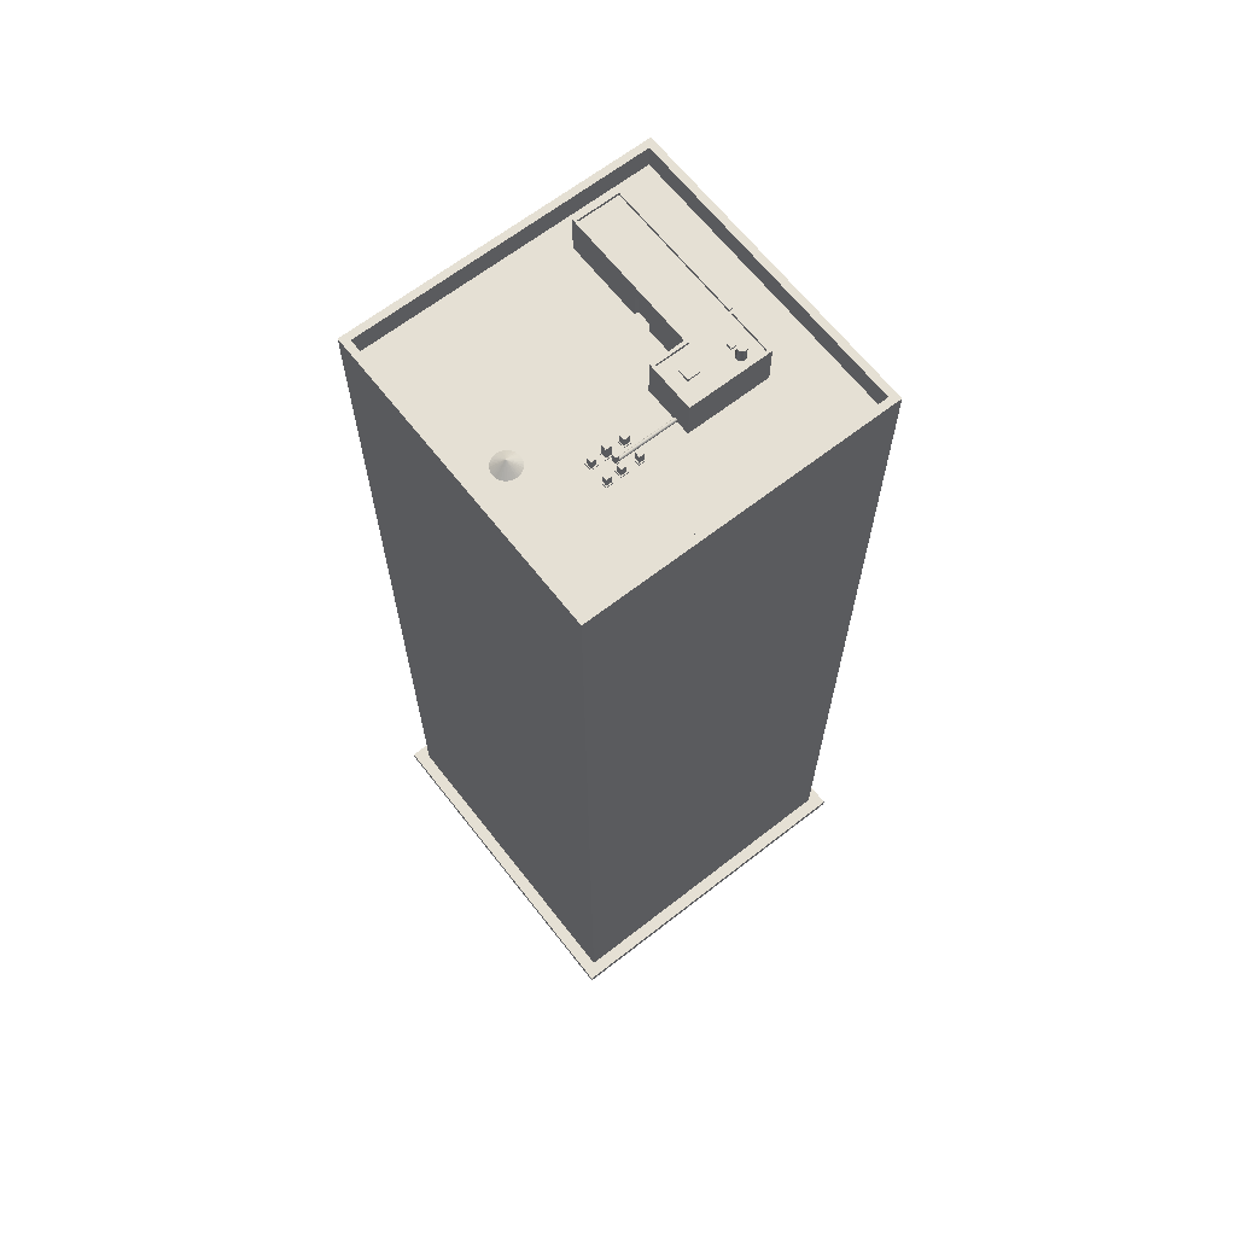
<metadata>
{"format":"obj","ext":"obj","renderer":"f3d","projection":"perspective","resolution":1024,"background":"white","views":[{"elev":65.5,"azim":52.0,"up":"+Y"}]}
</metadata>
<code>
o HighRise1_Cube
v 0.1152 6.072 0.6772
v 0.126 6.072 0.6903
v 0.134 6.072 0.7053
v 0.1389 6.072 0.7215
v 0.1405 6.072 0.7384
v 0.1389 6.072 0.7552
v 0.134 6.072 0.7715
v 0.126 6.072 0.7864
v 0.1152 6.072 0.7995
v 0.1021 6.072 0.8103
v 0.08715 6.072 0.8183
v 0.07093 6.072 0.8232
v 0.05406 6.072 0.8249
v 0.03719 6.072 0.8232
v 0.02096 6.072 0.8183
v 0.006013 6.072 0.8103
v 0.05406 6.136 0.7384
v -0.007092 6.072 0.7995
v -0.01785 6.072 0.7864
v -0.02584 6.072 0.7715
v -0.03076 6.072 0.7552
v -0.03242 6.072 0.7384
v -0.03076 6.072 0.7215
v -0.02584 6.072 0.7053
v -0.01785 6.072 0.6903
v -0.007092 6.072 0.6772
v 0.006013 6.072 0.6665
v 0.02096 6.072 0.6585
v 0.03719 6.072 0.6536
v 0.05406 6.072 0.6519
v 0.07093 6.072 0.6536
v 0.08715 6.072 0.6585
v 0.1021 6.072 0.6665
v 0.07427 6.016 0.7182
v 0.07427 6.081 0.7182
v 0.08047 6.016 0.7274
v 0.08047 6.081 0.7274
v 0.08265 6.016 0.7384
v 0.08265 6.081 0.7384
v 0.08047 6.016 0.7493
v 0.08047 6.081 0.7493
v 0.07427 6.016 0.7586
v 0.07427 6.081 0.7586
v 0.065 6.016 0.7648
v 0.065 6.081 0.7648
v 0.05406 6.016 0.767
v 0.05406 6.081 0.767
v 0.04312 6.016 0.7648
v 0.04312 6.081 0.7648
v 0.03384 6.016 0.7586
v 0.03384 6.081 0.7586
v 0.02765 6.016 0.7493
v 0.02765 6.081 0.7493
v 0.02547 6.016 0.7384
v 0.02547 6.081 0.7384
v 0.02765 6.016 0.7274
v 0.02765 6.081 0.7274
v 0.03384 6.016 0.7182
v 0.03384 6.081 0.7182
v 0.04312 6.016 0.712
v 0.04312 6.081 0.712
v 0.05406 6.016 0.7098
v 0.05406 6.081 0.7098
v 0.065 6.016 0.712
v 0.065 6.081 0.712
v -1.081 0.2693 -1.081
v 1.081 0.2693 -1.081
v 1.081 0.2693 1.081
v -1.081 0.2693 1.081
v -1.081 0.3168 -1.081
v 1.081 0.3168 -1.081
v 1.081 0.3168 1.081
v -1.081 0.3168 1.081
v 0.3309 6.028 0.2682
v 0.3647 6.028 0.2682
v 0.3647 6.028 0.3019
v 0.3309 6.028 0.3019
v 0.3309 6.034 0.2682
v 0.3647 6.034 0.2682
v 0.3647 6.034 0.3019
v 0.3309 6.034 0.3019
v 0.3358 6.034 0.273
v 0.3598 6.034 0.273
v 0.3598 6.034 0.2971
v 0.3358 6.034 0.2971
v 0.3358 6.091 0.273
v 0.3598 6.091 0.273
v 0.3598 6.091 0.2971
v 0.3358 6.091 0.2971
v 0.3553 6.041 0.2767
v 0.3553 6.041 -0.1061
v 0.3536 6.043 0.2767
v 0.3536 6.043 -0.1061
v 0.3517 6.044 0.2767
v 0.3517 6.044 -0.1061
v 0.3495 6.045 0.2767
v 0.3495 6.045 -0.1061
v 0.3473 6.045 0.2767
v 0.3473 6.045 -0.1061
v 0.3451 6.045 0.2767
v 0.3451 6.045 -0.1061
v 0.343 6.044 0.2767
v 0.343 6.044 -0.1061
v 0.3411 6.043 0.2767
v 0.3411 6.043 -0.1061
v 0.3394 6.041 0.2767
v 0.3394 6.041 -0.1061
v 0.338 6.04 0.2767
v 0.338 6.04 -0.1061
v 0.3369 6.038 0.2767
v 0.3369 6.038 -0.1061
v 0.3363 6.036 0.2767
v 0.3363 6.036 -0.1061
v 0.336 6.033 0.2767
v 0.336 6.033 -0.1061
v 0.3363 6.031 0.2767
v 0.3363 6.031 -0.1061
v 0.3369 6.029 0.2767
v 0.3369 6.029 -0.1061
v 0.338 6.027 0.2767
v 0.338 6.027 -0.1061
v 0.3394 6.026 0.2767
v 0.3394 6.026 -0.1061
v 0.3411 6.024 0.2767
v 0.3411 6.024 -0.1061
v 0.343 6.023 0.2767
v 0.343 6.023 -0.1061
v 0.3451 6.022 0.2767
v 0.3451 6.022 -0.1061
v 0.3473 6.022 0.2767
v 0.3473 6.022 -0.1061
v 0.3495 6.022 0.2767
v 0.3495 6.022 -0.1061
v 0.3517 6.023 0.2767
v 0.3517 6.023 -0.1061
v 0.3536 6.024 0.2767
v 0.3536 6.024 -0.1061
v 0.3553 6.026 0.2767
v 0.3553 6.026 -0.1061
v 0.3567 6.027 0.2767
v 0.3567 6.027 -0.1061
v 0.3578 6.029 0.2767
v 0.3578 6.029 -0.1061
v 0.3584 6.031 0.2767
v 0.3584 6.031 -0.1061
v 0.3586 6.033 0.2767
v 0.3586 6.033 -0.1061
v 0.3584 6.036 0.2767
v 0.3584 6.036 -0.1061
v 0.3578 6.038 0.2767
v 0.3578 6.038 -0.1061
v 0.3567 6.04 0.2767
v 0.3567 6.04 -0.1061
v 0.3837 6.02 0.1574
v 0.4336 6.02 0.1574
v 0.4336 6.02 0.2073
v 0.3837 6.02 0.2073
v 0.3837 6.029 0.1574
v 0.4336 6.029 0.1574
v 0.4336 6.029 0.2073
v 0.3837 6.029 0.2073
v 0.3909 6.029 0.1646
v 0.4264 6.029 0.1646
v 0.4264 6.029 0.2001
v 0.3909 6.029 0.2001
v 0.3909 6.088 0.1646
v 0.4264 6.088 0.1646
v 0.4264 6.088 0.2001
v 0.3909 6.088 0.2001
v 0.2611 6.02 0.1574
v 0.311 6.02 0.1574
v 0.311 6.02 0.2073
v 0.2611 6.02 0.2073
v 0.2611 6.029 0.1574
v 0.311 6.029 0.1574
v 0.311 6.029 0.2073
v 0.2611 6.029 0.2073
v 0.2682 6.029 0.1646
v 0.3038 6.029 0.1646
v 0.3038 6.029 0.2001
v 0.2682 6.029 0.2001
v 0.2682 6.088 0.1646
v 0.3038 6.088 0.1646
v 0.3038 6.088 0.2001
v 0.2682 6.088 0.2001
v 0.2611 6.02 0.2711
v 0.311 6.02 0.2711
v 0.311 6.02 0.321
v 0.2611 6.02 0.321
v 0.2611 6.029 0.2711
v 0.311 6.029 0.2711
v 0.311 6.029 0.321
v 0.2611 6.029 0.321
v 0.2682 6.029 0.2782
v 0.3038 6.029 0.2782
v 0.3038 6.029 0.3138
v 0.2682 6.029 0.3138
v 0.2682 6.113 0.2782
v 0.3038 6.113 0.2782
v 0.3038 6.113 0.3138
v 0.2682 6.113 0.3138
v 0.3837 6.02 0.2711
v 0.4336 6.02 0.2711
v 0.4336 6.02 0.321
v 0.3837 6.02 0.321
v 0.3837 6.029 0.2711
v 0.4336 6.029 0.2711
v 0.4336 6.029 0.321
v 0.3837 6.029 0.321
v 0.3909 6.029 0.2782
v 0.4264 6.029 0.2782
v 0.4264 6.029 0.3138
v 0.3909 6.029 0.3138
v 0.3909 6.088 0.2782
v 0.4264 6.088 0.2782
v 0.4264 6.088 0.3138
v 0.3909 6.088 0.3138
v 0.3837 6.02 0.3634
v 0.4336 6.02 0.3634
v 0.4336 6.02 0.4133
v 0.3837 6.02 0.4133
v 0.3837 6.029 0.3634
v 0.4336 6.029 0.3634
v 0.4336 6.029 0.4133
v 0.3837 6.029 0.4133
v 0.3909 6.029 0.3706
v 0.4264 6.029 0.3706
v 0.4264 6.029 0.4061
v 0.3909 6.029 0.4061
v 0.3909 6.088 0.3706
v 0.4264 6.088 0.3706
v 0.4264 6.088 0.4061
v 0.3909 6.088 0.4061
v 0.2611 6.02 0.3634
v 0.311 6.02 0.3634
v 0.311 6.02 0.4133
v 0.2611 6.02 0.4133
v 0.2611 6.029 0.3634
v 0.311 6.029 0.3634
v 0.311 6.029 0.4133
v 0.2611 6.029 0.4133
v 0.2682 6.029 0.3706
v 0.3038 6.029 0.3706
v 0.3038 6.029 0.4061
v 0.2682 6.029 0.4061
v 0.2682 6.088 0.3706
v 0.3038 6.088 0.3706
v 0.3038 6.088 0.4061
v 0.2682 6.088 0.4061
v 0.3833 6.257 -0.4675
v 0.3833 6.35 -0.4675
v 0.3788 6.257 -0.4638
v 0.3788 6.35 -0.4638
v 0.3737 6.257 -0.4611
v 0.3737 6.35 -0.4611
v 0.3681 6.257 -0.4594
v 0.3681 6.35 -0.4594
v 0.3623 6.257 -0.4588
v 0.3623 6.35 -0.4588
v 0.3565 6.257 -0.4594
v 0.3565 6.35 -0.4594
v 0.3509 6.257 -0.4611
v 0.3509 6.35 -0.4611
v 0.3458 6.257 -0.4638
v 0.3458 6.35 -0.4638
v 0.3413 6.257 -0.4675
v 0.3413 6.35 -0.4675
v 0.3376 6.257 -0.472
v 0.3376 6.35 -0.472
v 0.3349 6.257 -0.4771
v 0.3349 6.35 -0.4771
v 0.3332 6.257 -0.4827
v 0.3332 6.35 -0.4827
v 0.3326 6.257 -0.4885
v 0.3326 6.35 -0.4885
v 0.3332 6.257 -0.4943
v 0.3332 6.35 -0.4943
v 0.3349 6.257 -0.4998
v 0.3349 6.35 -0.4998
v 0.3376 6.257 -0.505
v 0.3376 6.35 -0.505
v 0.3413 6.257 -0.5095
v 0.3413 6.35 -0.5095
v 0.3458 6.257 -0.5131
v 0.3458 6.35 -0.5131
v 0.3509 6.257 -0.5159
v 0.3509 6.35 -0.5159
v 0.3565 6.257 -0.5176
v 0.3565 6.35 -0.5176
v 0.3623 6.257 -0.5181
v 0.3623 6.35 -0.5181
v 0.3681 6.257 -0.5176
v 0.3681 6.35 -0.5176
v 0.3737 6.257 -0.5159
v 0.3737 6.35 -0.5159
v 0.3788 6.257 -0.5131
v 0.3788 6.35 -0.5131
v 0.3833 6.257 -0.5095
v 0.3833 6.35 -0.5095
v 0.387 6.257 -0.505
v 0.387 6.35 -0.505
v 0.3897 6.257 -0.4998
v 0.3897 6.35 -0.4998
v 0.3914 6.257 -0.4943
v 0.3914 6.35 -0.4943
v 0.392 6.257 -0.4885
v 0.392 6.35 -0.4885
v 0.3914 6.257 -0.4827
v 0.3914 6.35 -0.4827
v 0.3897 6.257 -0.4771
v 0.3897 6.35 -0.4771
v 0.387 6.257 -0.472
v 0.387 6.35 -0.472
v 0.2675 6.258 -0.5084
v 0.3045 6.258 -0.5084
v 0.3045 6.258 -0.4713
v 0.2675 6.258 -0.4713
v 0.2675 6.272 -0.5084
v 0.3045 6.272 -0.5084
v 0.3045 6.272 -0.4713
v 0.2675 6.272 -0.4713
v 0.2572 6.264 -0.2466
v 0.3148 6.264 -0.2466
v 0.3148 6.264 -0.189
v 0.2572 6.264 -0.189
v 0.2572 6.283 -0.2466
v 0.3148 6.283 -0.2466
v 0.3148 6.283 -0.189
v 0.2572 6.283 -0.189
v 0.2486 6.283 -0.2552
v 0.3234 6.283 -0.2552
v 0.3234 6.283 -0.1804
v 0.2486 6.283 -0.1804
v 0.2486 6.298 -0.2552
v 0.3234 6.298 -0.2552
v 0.3234 6.298 -0.1804
v 0.2486 6.298 -0.1804
v 0.2612 6.264 -0.2426
v 0.3108 6.264 -0.2426
v 0.3108 6.264 -0.193
v 0.2612 6.264 -0.193
v 0.2612 6.257 -0.2426
v 0.3108 6.257 -0.2426
v 0.3108 6.257 -0.193
v 0.2612 6.257 -0.193
v 1 0 1
v -1 0 1
v -1 0 -1
v 1 0 -1
v 1 6 1
v -1 6 1
v -1 6 -1
v 1 6 -1
v 1 6.167 1
v -1 6.167 1
v -1 6.167 -1
v 1 6.167 -1
v 0.9525 6.167 0.9525
v -0.9525 6.167 0.9525
v -0.9525 6.167 -0.9525
v 0.9525 6.167 -0.9525
v 0.9525 6.022 0.9525
v -0.9525 6.022 0.9525
v -0.9525 6.022 -0.9525
v 0.9525 6.022 -0.9525
v 1 0.2704 1
v -1 0.2704 1
v -1 0.2704 -1
v 1 0.2704 -1
v -0.785 6.01 -0.6221
v 0.4418 6.01 -0.6221
v 0.4418 6.01 -0.3169
v -0.785 6.01 -0.3169
v -0.785 6.259 -0.6221
v 0.4418 6.259 -0.6221
v 0.4418 6.259 -0.3169
v -0.785 6.259 -0.3169
v -0.2694 6.259 -0.6221
v -0.151 6.259 -0.6221
v -0.151 6.01 -0.6221
v -0.2694 6.01 -0.6221
v -0.151 6.259 -0.3169
v -0.2694 6.259 -0.3169
v -0.2694 6.01 -0.3169
v -0.151 6.01 -0.3169
v 0.4418 6.193 -0.6221
v -0.785 6.193 -0.6221
v 0.4418 6.193 -0.3169
v -0.785 6.193 -0.3169
v -0.2694 6.193 -0.6221
v -0.151 6.193 -0.6221
v -0.151 6.193 -0.3169
v -0.2694 6.193 -0.3169
v -0.2694 6.193 -0.3426
v -0.151 6.193 -0.3426
v -0.151 6.01 -0.3426
v -0.2694 6.01 -0.3426
v 0.1272 6.259 -0.6221
v 0.1272 6.01 -0.3169
v 0.1272 6.01 -0.6221
v 0.1272 6.259 -0.3169
v 0.1272 6.193 -0.6221
v 0.1272 6.193 -0.3169
v 0.1272 6.01 -0.0961
v 0.4418 6.193 -0.0961
v 0.4418 6.259 -0.0961
v 0.4418 6.01 -0.0961
v 0.1272 6.193 -0.0961
v 0.1272 6.259 -0.0961
v -0.7642 6.01 -0.6221
v -0.7642 6.259 -0.3169
v -0.7642 6.259 -0.6221
v -0.7642 6.01 -0.3169
v -0.7642 6.193 -0.3169
v -0.7642 6.193 -0.6221
v -0.785 6.193 -0.3334
v -0.7642 6.259 -0.3334
v 0.1488 6.259 -0.3169
v 0.1488 6.01 -0.6221
v 0.1488 6.01 -0.3169
v 0.1488 6.259 -0.6221
v 0.1488 6.276 -0.3334
v 0.1272 6.276 -0.1187
v 0.4418 6.259 -0.1187
v 0.4418 6.193 -0.1187
v -0.785 6.01 -0.6044
v -0.785 6.259 -0.6044
v 0.4418 6.01 -0.6044
v 0.4418 6.259 -0.6044
v 0.1488 6.01 -0.1187
v 0.1488 6.259 -0.1187
v -0.7642 6.259 -0.6044
v 0.1272 6.259 -0.6044
v 0.4233 6.276 -0.6221
v 0.4418 6.276 -0.3334
v 0.4418 6.01 -0.1187
v 0.1272 6.193 -0.1187
v 0.4233 6.259 -0.3169
v 0.4233 6.01 -0.6221
v 0.4233 6.01 -0.3169
v 0.4233 6.259 -0.6221
v 0.4418 6.259 -0.3334
v -0.785 6.01 -0.3334
v -0.785 6.193 -0.6044
v 0.4418 6.193 -0.6044
v -0.151 6.259 -0.6044
v -0.2694 6.259 -0.6044
v 0.4418 6.193 -0.3334
v -0.2694 6.259 -0.3334
v 0.1488 6.259 -0.6044
v 0.1488 6.259 -0.3334
v 0.1272 6.259 -0.1187
v 0.1272 6.01 -0.1187
v -0.2694 6.276 -0.6044
v -0.151 6.276 -0.6044
v -0.7642 6.276 -0.6221
v -0.7642 6.276 -0.3169
v 0.4233 6.259 -0.6044
v 0.4233 6.01 -0.1187
v 0.4233 6.259 -0.3334
v 0.4233 6.259 -0.1187
v 0.1488 6.276 -0.3169
v -0.7642 6.276 -0.3334
v 0.4233 6.276 -0.3169
v 0.1272 6.276 -0.6044
v -0.151 6.259 -0.3334
v 0.1272 6.259 -0.3334
v -0.785 6.259 -0.3334
v 0.4418 6.01 -0.3334
v 0.1488 6.193 -0.0961
v 0.1488 6.259 -0.0961
v 0.1488 6.01 -0.0961
v 0.1488 6.193 -0.6221
v -0.2694 6.276 -0.3334
v 0.1488 6.276 -0.6044
v -0.7642 6.276 -0.6044
v 0.1488 6.276 -0.1187
v -0.151 6.276 -0.3334
v 0.4233 6.276 -0.1187
v 0.4233 6.276 -0.3334
v 0.4233 6.276 -0.6044
v 0.4233 6.193 -0.6221
v 0.4233 6.01 -0.0961
v 0.4233 6.259 -0.0961
v 0.4233 6.193 -0.0961
v 0.1272 6.276 -0.0961
v 0.4418 6.276 -0.0961
v 0.1272 6.276 -0.3169
v 0.1272 6.276 -0.6221
v 0.4418 6.276 -0.6044
v -0.785 6.276 -0.6044
v 0.4418 6.276 -0.1187
v 0.1488 6.276 -0.6221
v -0.785 6.276 -0.3169
v 0.4418 6.276 -0.3169
v 0.4418 6.276 -0.6221
v -0.785 6.276 -0.6221
v -0.2694 6.276 -0.3169
v -0.151 6.276 -0.3169
v -0.151 6.276 -0.6221
v -0.2694 6.276 -0.6221
v 0.4233 6.276 -0.0961
v 0.1488 6.276 -0.0961
v -0.785 6.276 -0.3334
v 0.1272 6.276 -0.3334
f 367 366 350 351
f 368 367 351 352
f 369 368 352 353
f 366 369 353 350
f 369 366 346 349
f 366 367 347 346
f 367 368 348 347
f 368 369 349 348
f 350 353 357 354
f 354 357 361 358
f 355 356 352 351
f 356 357 353 352
f 354 355 351 350
f 362 363 359 358
f 359 360 356 355
f 360 361 357 356
f 358 359 355 354
f 358 361 365 362
f 363 364 360 359
f 364 365 361 360
f 398 402 391 379
f 469 448 388 372
f 411 414 393 383
f 426 444 387 370
f 431 418 462 477
f 410 415 390 381
f 390 391 380 381
f 399 403 392 385
f 395 396 385 392
f 457 494 377 411
f 478 505 467 466
f 439 482 386 371
f 429 445 386 375
f 413 414 389 373
f 468 416 389 377
f 412 415 387 374
f 391 390 378 379
f 437 453 404 408
f 393 392 382 383
f 394 395 392 393
f 393 384 397 394
f 482 441 375 386
f 429 375 496 490
f 425 424 406 405
f 402 400 380 391
f 403 401 382 392
f 440 459 430 420
f 484 485 405 406
f 485 483 407 405
f 502 503 471 484
f 437 452 401 403
f 425 436 372 388
f 414 411 377 389
f 415 410 370 387
f 441 421 493 434
f 414 413 384 393
f 415 412 378 390
f 433 398 489 465
f 448 442 376 388
f 456 501 378 412
f 445 428 371 386
f 464 480 460 438
f 417 432 476 463
f 485 484 471 470
f 444 427 374 387
f 422 462 418 451
f 416 443 373 389
f 448 469 428 445
f 472 470 408 404
f 450 421 398 433
f 443 416 444 426
f 491 497 374 427
f 416 468 427 444
f 441 482 473 421
f 480 481 458 460
f 430 453 399 420
f 505 478 499 488
f 432 447 454 476
f 442 448 445 429
f 434 496 375 441
f 481 475 450 458
f 483 459 436 407
f 483 485 470 472
f 421 473 402 398
f 453 430 472 404
f 470 471 409 408
f 424 425 388 376
f 473 419 400 402
f 436 425 405 407
f 459 440 372 436
f 452 437 408 409
f 379 378 501 500
f 459 483 472 430
f 453 437 403 399
f 398 379 500 489
f 474 463 457 498
f 455 465 489 500
f 412 374 497 456
f 434 481 490 496
f 482 439 419 473
f 424 376 495 492
f 477 423 486 503
f 479 502 487 492
f 481 434 493 475
f 452 409 486 423
f 423 477 462 488
f 478 474 498 499
f 464 479 492 495
f 463 504 494 457
f 504 463 476 491
f 480 464 495 435
f 463 474 449 417
f 454 455 500 501
f 502 479 477 503
f 462 422 505 488
f 491 476 456 497
f 481 480 435 490
f 476 454 501 456
f 383 382 499 498
f 442 429 490 435
f 504 491 427 468
f 435 495 376 442
f 484 406 487 502
f 451 467 505 422
f 455 454 447 446
f 423 488 401 452
f 411 383 498 457
f 474 478 466 449
f 479 464 438 461
f 475 493 421 450
f 461 431 477 479
f 488 499 382 401
f 503 486 409 471
f 492 487 406 424
f 465 455 446 433
f 468 377 494 504
f 362 365 364 363
f 78 79 75 74
f 79 80 76 75
f 80 81 77 76
f 81 78 74 77
f 74 75 76 77
f 85 82 78 81
f 87 88 84 83
f 84 85 81 80
f 82 83 79 78
f 83 84 80 79
f 88 89 85 84
f 89 86 82 85
f 86 87 83 82
f 90 91 93 92
f 92 93 95 94
f 94 95 97 96
f 96 97 99 98
f 98 99 101 100
f 100 101 103 102
f 102 103 105 104
f 104 105 107 106
f 106 107 109 108
f 108 109 111 110
f 110 111 113 112
f 112 113 115 114
f 114 115 117 116
f 116 117 119 118
f 118 119 121 120
f 120 121 123 122
f 122 123 125 124
f 124 125 127 126
f 126 127 129 128
f 128 129 131 130
f 130 131 133 132
f 132 133 135 134
f 134 135 137 136
f 136 137 139 138
f 138 139 141 140
f 140 141 143 142
f 142 143 145 144
f 144 145 147 146
f 146 147 149 148
f 148 149 151 150
f 93 91 153 151 149 147 145 143 141 139 137 135 133 131 129 127 125 123 121 119 117 115 113 111 109 107 105 103 101 99 97 95
f 152 153 91 90
f 150 151 153 152
f 90 92 94 96 98 100 102 104 106 108 110 112 114 116 118 120 122 124 126 128 130 132 134 136 138 140 142 144 146 148 150 152
f 158 159 155 154
f 159 160 156 155
f 160 161 157 156
f 161 158 154 157
f 154 155 156 157
f 165 162 158 161
f 167 168 164 163
f 164 165 161 160
f 162 163 159 158
f 163 164 160 159
f 168 169 165 164
f 169 166 162 165
f 166 167 163 162
f 174 175 171 170
f 175 176 172 171
f 176 177 173 172
f 177 174 170 173
f 170 171 172 173
f 181 178 174 177
f 183 184 180 179
f 180 181 177 176
f 178 179 175 174
f 179 180 176 175
f 184 185 181 180
f 185 182 178 181
f 182 183 179 178
f 190 191 187 186
f 191 192 188 187
f 192 193 189 188
f 193 190 186 189
f 186 187 188 189
f 197 194 190 193
f 199 200 196 195
f 196 197 193 192
f 194 195 191 190
f 195 196 192 191
f 200 201 197 196
f 201 198 194 197
f 198 199 195 194
f 206 207 203 202
f 207 208 204 203
f 208 209 205 204
f 209 206 202 205
f 202 203 204 205
f 213 210 206 209
f 215 216 212 211
f 212 213 209 208
f 210 211 207 206
f 211 212 208 207
f 216 217 213 212
f 217 214 210 213
f 214 215 211 210
f 222 223 219 218
f 223 224 220 219
f 224 225 221 220
f 225 222 218 221
f 218 219 220 221
f 229 226 222 225
f 231 232 228 227
f 228 229 225 224
f 226 227 223 222
f 227 228 224 223
f 232 233 229 228
f 233 230 226 229
f 230 231 227 226
f 238 239 235 234
f 239 240 236 235
f 240 241 237 236
f 241 238 234 237
f 234 235 236 237
f 245 242 238 241
f 247 248 244 243
f 244 245 241 240
f 242 243 239 238
f 243 244 240 239
f 248 249 245 244
f 249 246 242 245
f 246 247 243 242
f 395 394 397 396
f 32 17 33
f 1 17 2
f 33 17 1
f 2 17 3
f 31 17 32
f 30 17 31
f 29 17 30
f 28 17 29
f 27 17 28
f 26 17 27
f 25 17 26
f 24 17 25
f 23 17 24
f 22 17 23
f 21 17 22
f 20 17 21
f 19 17 20
f 18 17 19
f 16 17 18
f 15 17 16
f 14 17 15
f 13 17 14
f 12 17 13
f 11 17 12
f 10 17 11
f 9 17 10
f 8 17 9
f 7 17 8
f 6 17 7
f 5 17 6
f 4 17 5
f 3 17 4
f 1 2 3 4 5 6 7 8 9 10 11 12 13 14 15 16 18 19 20 21 22 23 24 25 26 27 28 29 30 31 32 33
f 34 35 37 36
f 36 37 39 38
f 38 39 41 40
f 40 41 43 42
f 42 43 45 44
f 44 45 47 46
f 46 47 49 48
f 48 49 51 50
f 50 51 53 52
f 52 53 55 54
f 54 55 57 56
f 56 57 59 58
f 58 59 61 60
f 60 61 63 62
f 37 35 65 63 61 59 57 55 53 51 49 47 45 43 41 39
f 64 65 35 34
f 62 63 65 64
f 34 36 38 40 42 44 46 48 50 52 54 56 58 60 62 64
f 89 88 87 86
f 169 168 167 166
f 185 184 183 182
f 201 200 199 198
f 217 216 215 214
f 233 232 231 230
f 249 248 247 246
f 250 251 253 252
f 252 253 255 254
f 254 255 257 256
f 256 257 259 258
f 258 259 261 260
f 260 261 263 262
f 262 263 265 264
f 264 265 267 266
f 266 267 269 268
f 268 269 271 270
f 270 271 273 272
f 272 273 275 274
f 274 275 277 276
f 276 277 279 278
f 278 279 281 280
f 280 281 283 282
f 282 283 285 284
f 284 285 287 286
f 286 287 289 288
f 288 289 291 290
f 290 291 293 292
f 292 293 295 294
f 294 295 297 296
f 296 297 299 298
f 298 299 301 300
f 300 301 303 302
f 302 303 305 304
f 304 305 307 306
f 306 307 309 308
f 308 309 311 310
f 253 251 313 311 309 307 305 303 301 299 297 295 293 291 289 287 285 283 281 279 277 275 273 271 269 267 265 263 261 259 257 255
f 312 313 251 250
f 310 311 313 312
f 250 252 254 256 258 260 262 264 266 268 270 272 274 276 278 280 282 284 286 288 290 292 294 296 298 300 302 304 306 308 310 312
f 318 319 315 314
f 319 320 316 315
f 320 321 317 316
f 321 318 314 317
f 314 315 316 317
f 321 320 319 318
f 326 327 323 322
f 327 328 324 323
f 328 329 325 324
f 329 326 322 325
f 341 340 324 325
f 333 330 326 329
f 336 337 333 332
f 332 333 329 328
f 330 331 327 326
f 331 332 328 327
f 337 336 335 334
f 337 334 330 333
f 334 335 331 330
f 335 336 332 331
f 339 338 322 323
f 340 339 323 324
f 338 341 325 322
f 342 345 341 338
f 343 342 338 339
f 344 343 339 340
f 345 344 340 341
f 466 467 433 446
f 417 449 447 432
f 449 466 446 447
f 451 450 433 467
f 438 460 451 418
f 461 438 418 431
f 460 458 450 451
f 70 71 67 66
f 71 72 68 67
f 72 73 69 68
f 73 70 66 69
f 66 67 68 69
f 73 72 71 70

</code>
